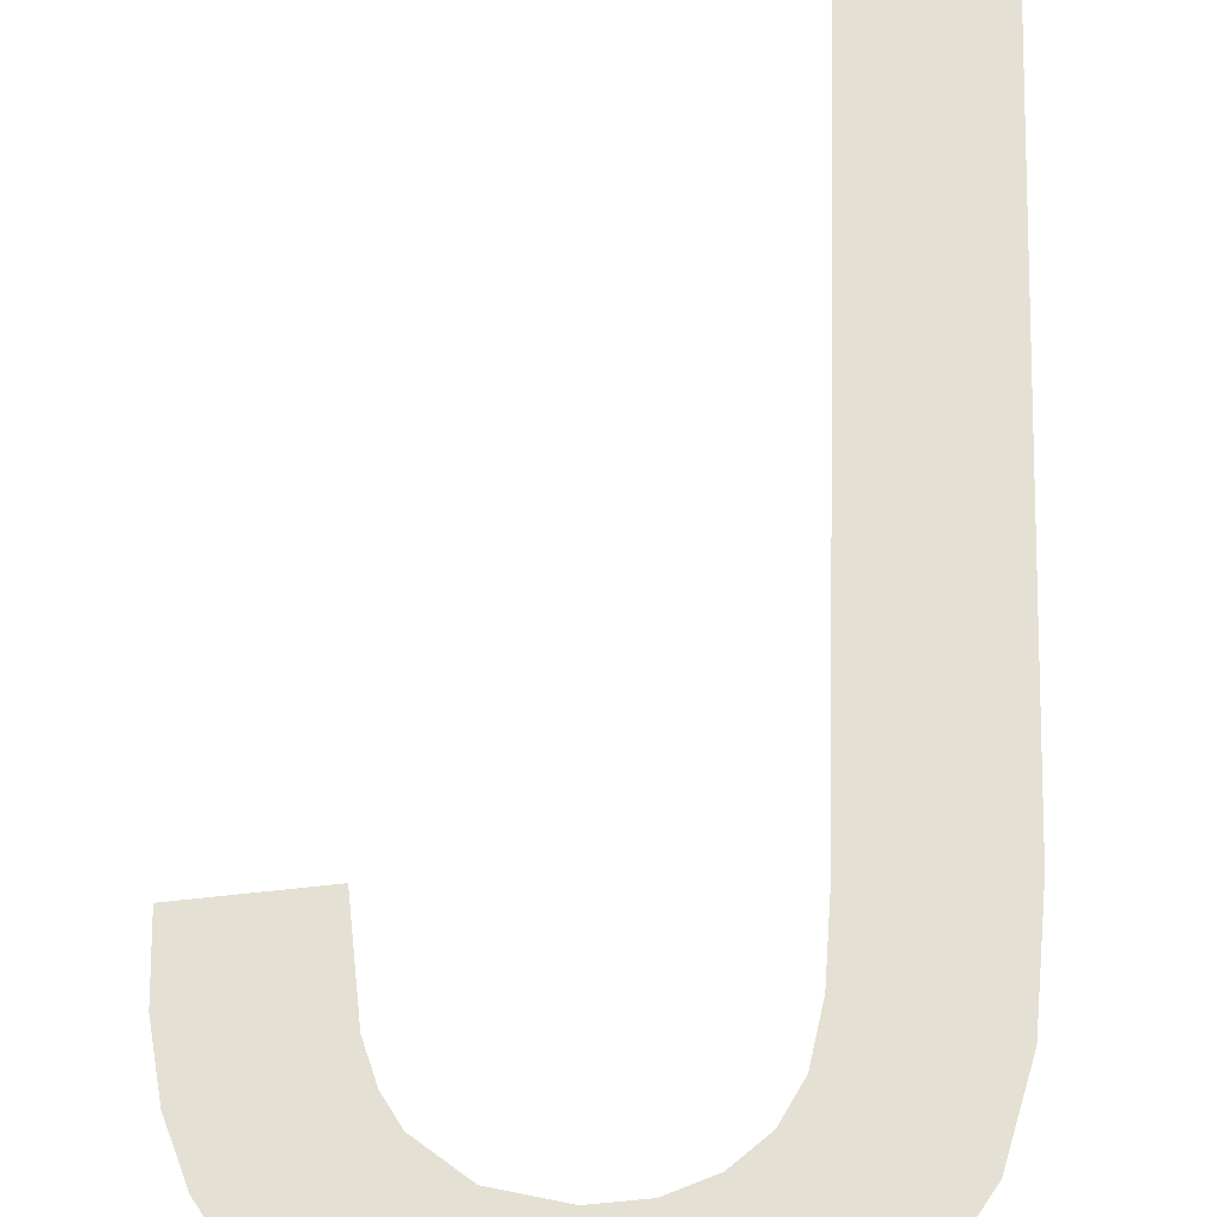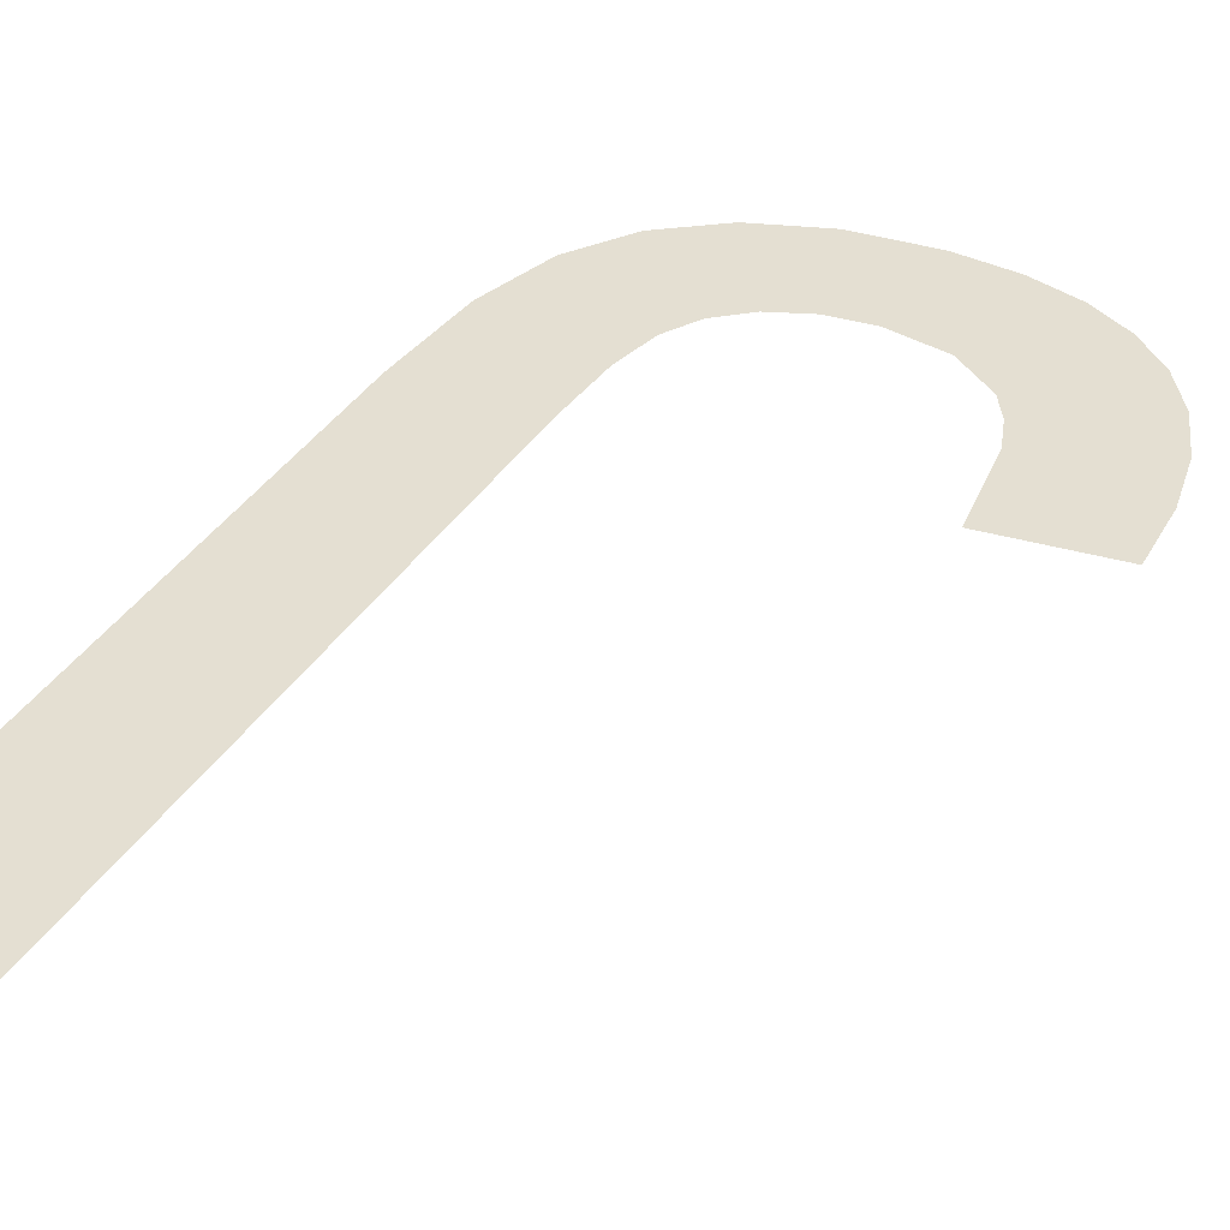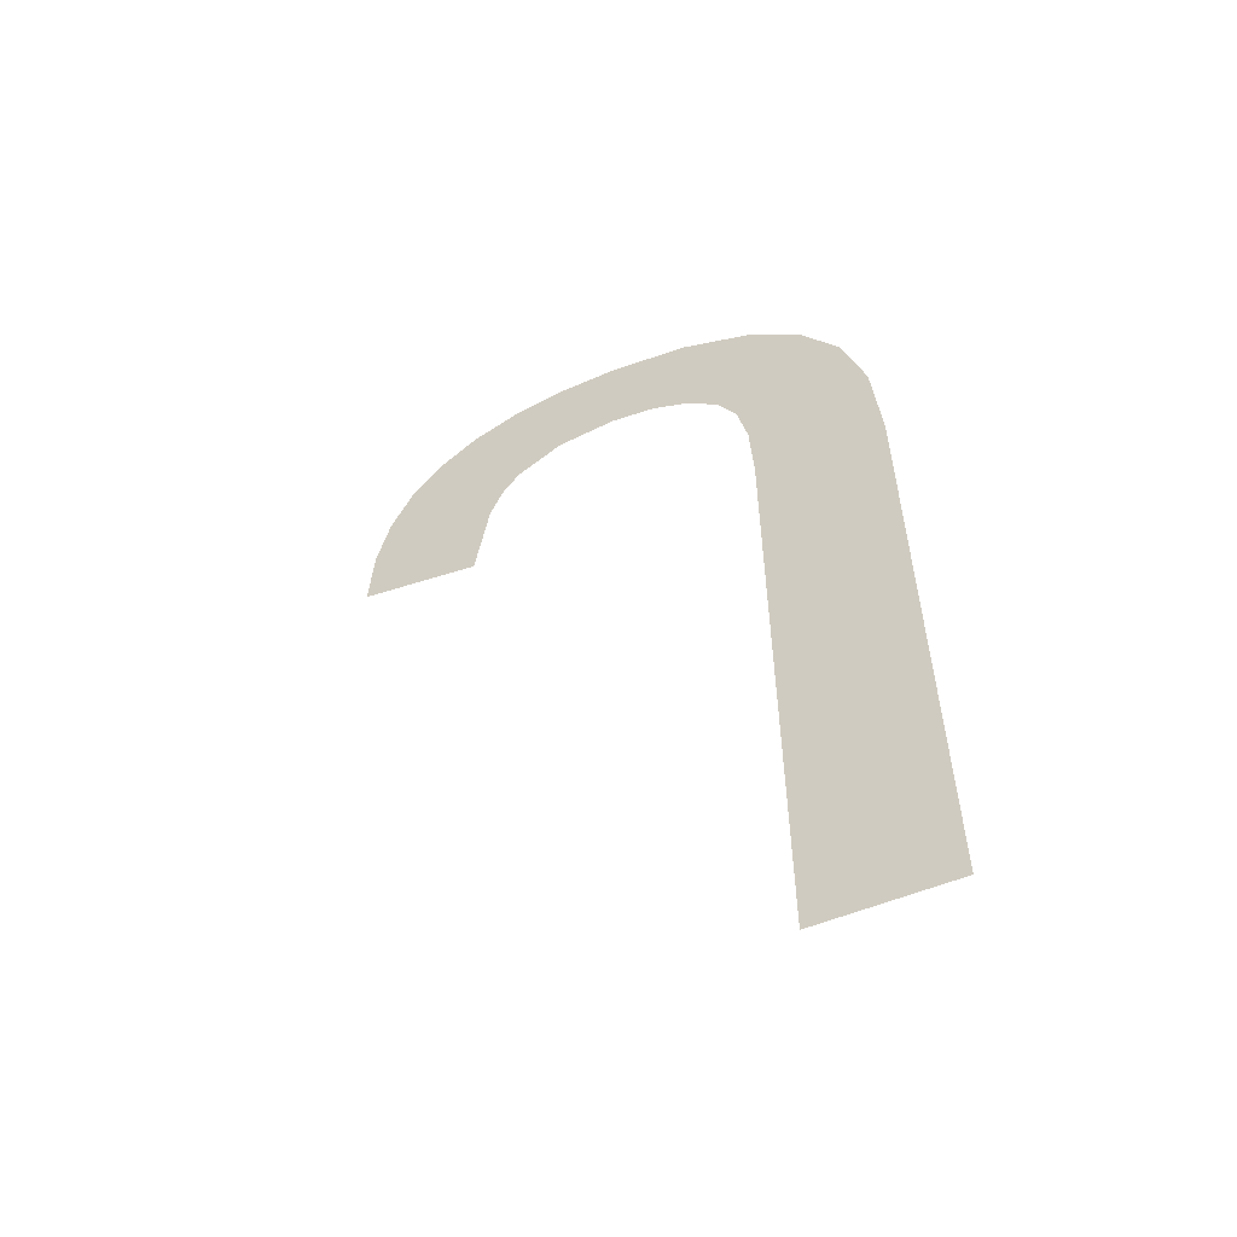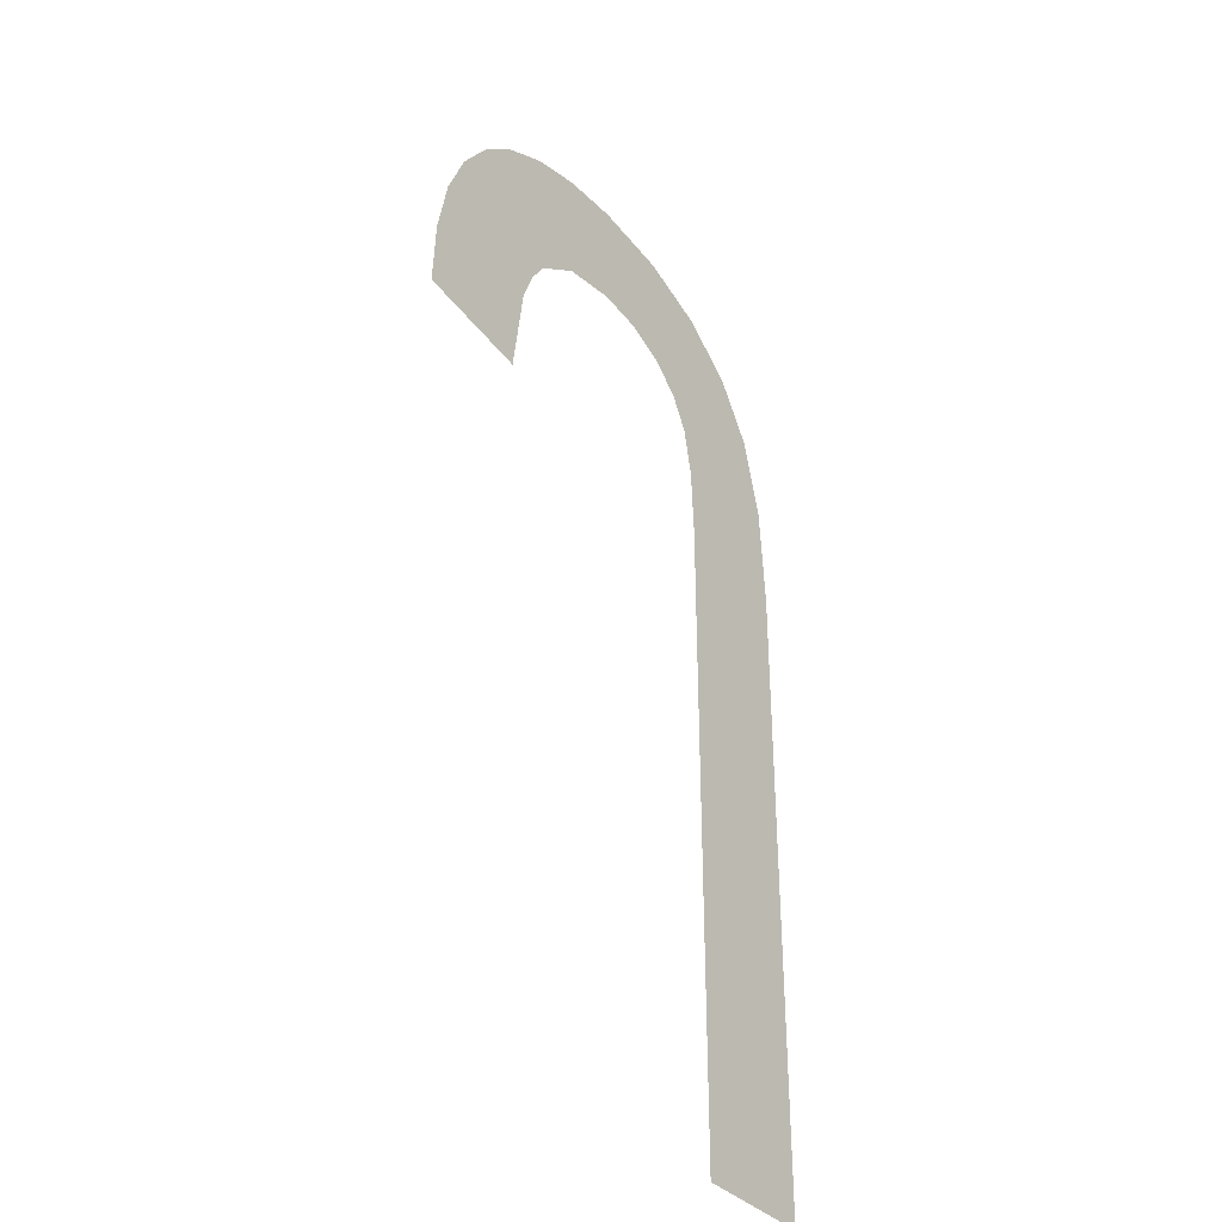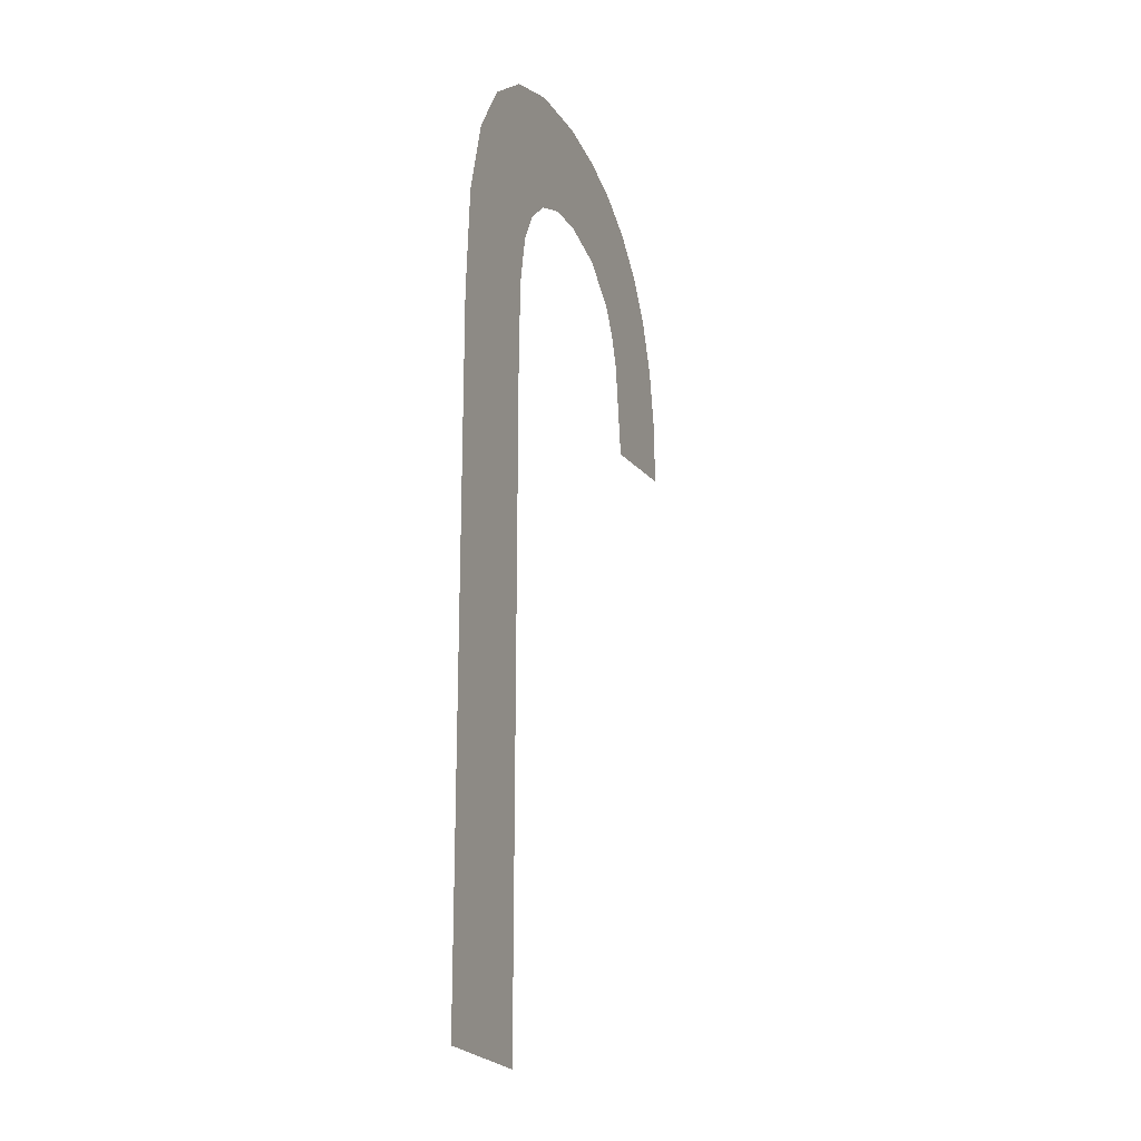
<metadata>
{"format":"obj","ext":"obj","renderer":"f3d","projection":"perspective","resolution":1024,"background":"white","views":[{"elev":65.2,"azim":1.6,"up":"+Y"},{"elev":36.9,"azim":-151.9,"up":"+Y"},{"elev":-57.6,"azim":22.7,"up":"+Z"},{"elev":-35.9,"azim":-54.0,"up":"+Z"},{"elev":-21.2,"azim":110.4,"up":"+Z"}]}
</metadata>
<code>
o J1/J/mesh170/mesh170-geometry#mesh170-geometry
v -0.09953 -0.1202 0.1349
v -0.1016 -0.1202 0.1454
v -0.1016 -0.1202 0.1349
v -0.1015 -0.1202 0.1499
v -0.1006 -0.1202 0.1492
v -0.1016 -0.1202 0.1465
v -0.1 -0.1202 0.1482
v -0.1018 -0.1202 0.1473
v -0.09965 -0.1202 0.147
v -0.1021 -0.1202 0.1478
v -0.09953 -0.1202 0.1453
v -0.1025 -0.1202 0.1483
v -0.1026 -0.1202 0.1503
v -0.1031 -0.1202 0.1485
v -0.1038 -0.1202 0.1504
v -0.1038 -0.1202 0.1486
v -0.1048 -0.1202 0.1484
v -0.1048 -0.1202 0.1503
v -0.1055 -0.1202 0.148
v -0.1056 -0.1202 0.1501
v -0.1057 -0.1202 0.1476
v -0.1059 -0.1202 0.147
v -0.1061 -0.1202 0.1456
v -0.1063 -0.1202 0.1498
v -0.1069 -0.1202 0.1493
v -0.1074 -0.1202 0.1486
v -0.1077 -0.1202 0.1478
v -0.1079 -0.1202 0.1469
v -0.1079 -0.1202 0.1458
f 1 2 3
f 2 1 4
f 3 2 1
f 4 1 2
f 4 1 5
f 5 1 4
f 4 6 2
f 2 6 4
f 5 1 7
f 7 1 5
f 4 8 6
f 6 8 4
f 7 1 9
f 9 1 7
f 4 10 8
f 8 10 4
f 9 1 11
f 11 1 9
f 4 12 10
f 10 12 4
f 13 12 4
f 4 12 13
f 13 14 12
f 12 14 13
f 15 14 13
f 13 14 15
f 15 16 14
f 14 16 15
f 15 17 16
f 16 17 15
f 18 17 15
f 15 17 18
f 18 19 17
f 17 19 18
f 20 19 18
f 18 19 20
f 20 21 19
f 19 21 20
f 20 22 21
f 21 22 20
f 20 23 22
f 22 23 20
f 24 23 20
f 20 23 24
f 25 23 24
f 24 23 25
f 26 23 25
f 25 23 26
f 27 23 26
f 26 23 27
f 28 23 27
f 27 23 28
f 23 28 29
f 29 28 23

</code>
